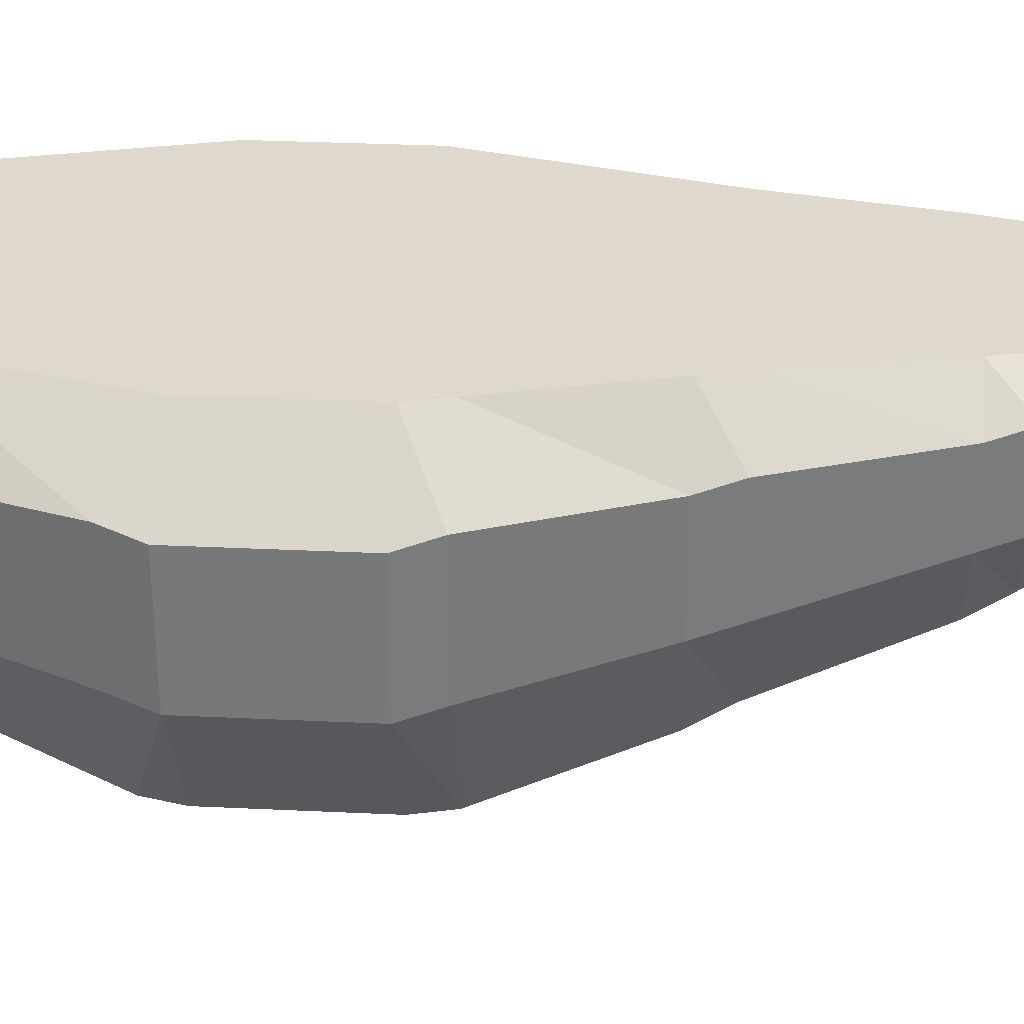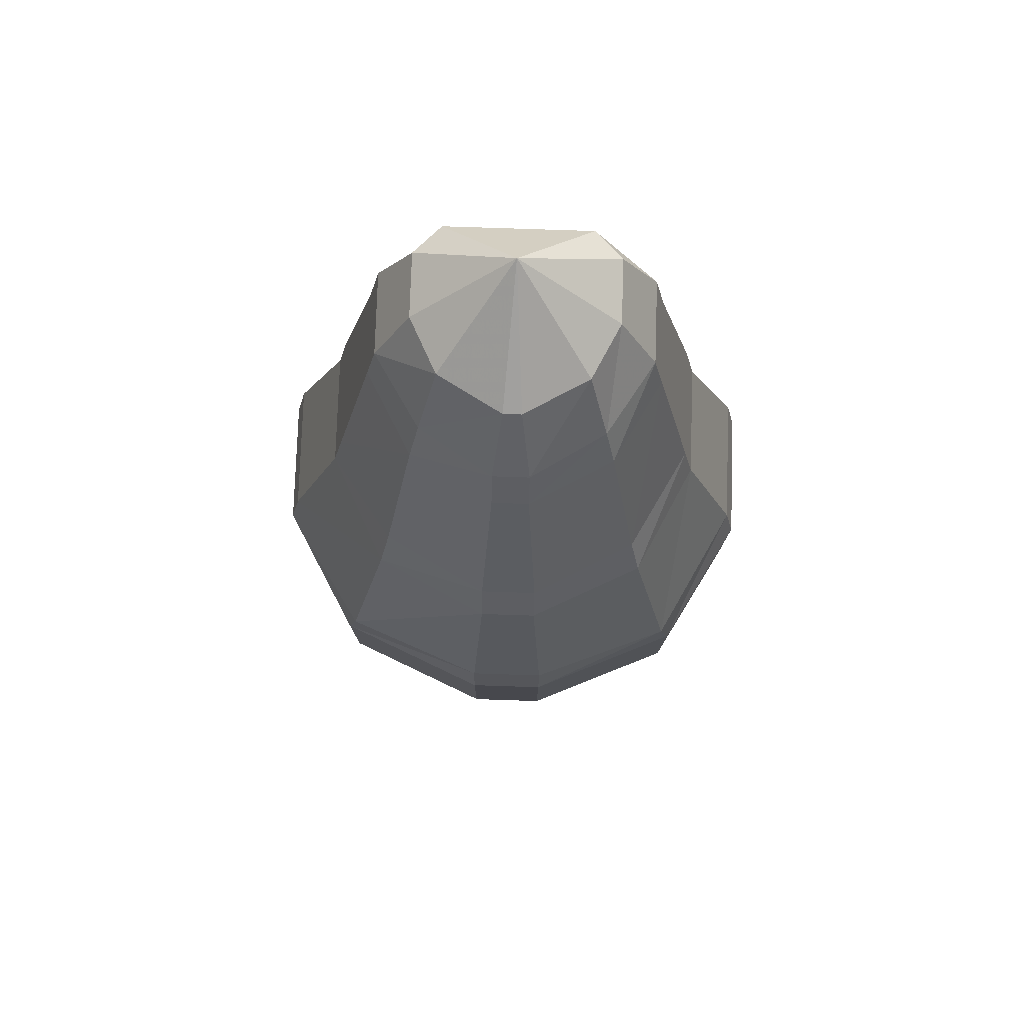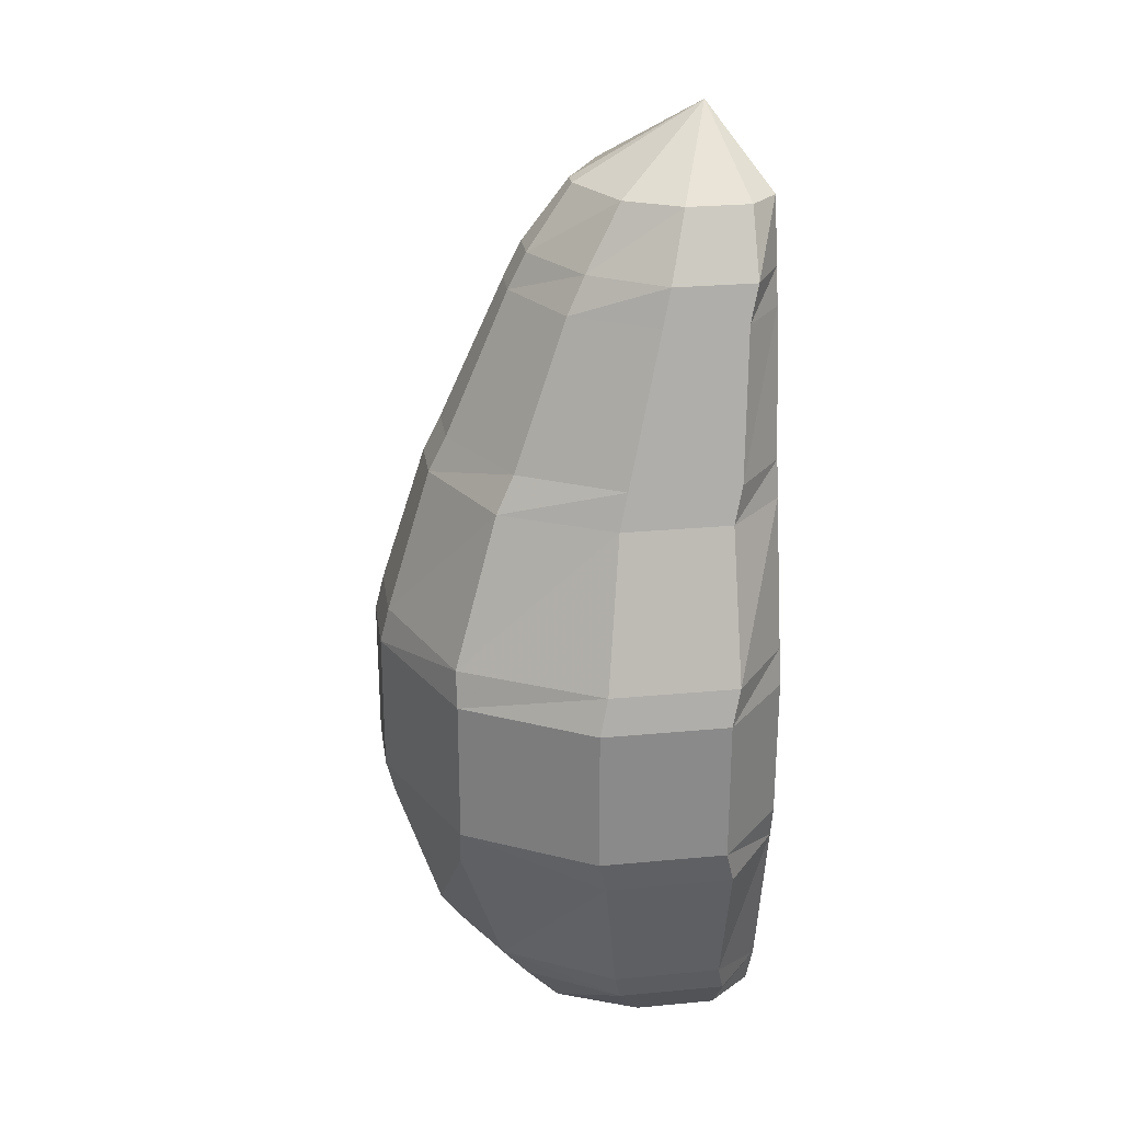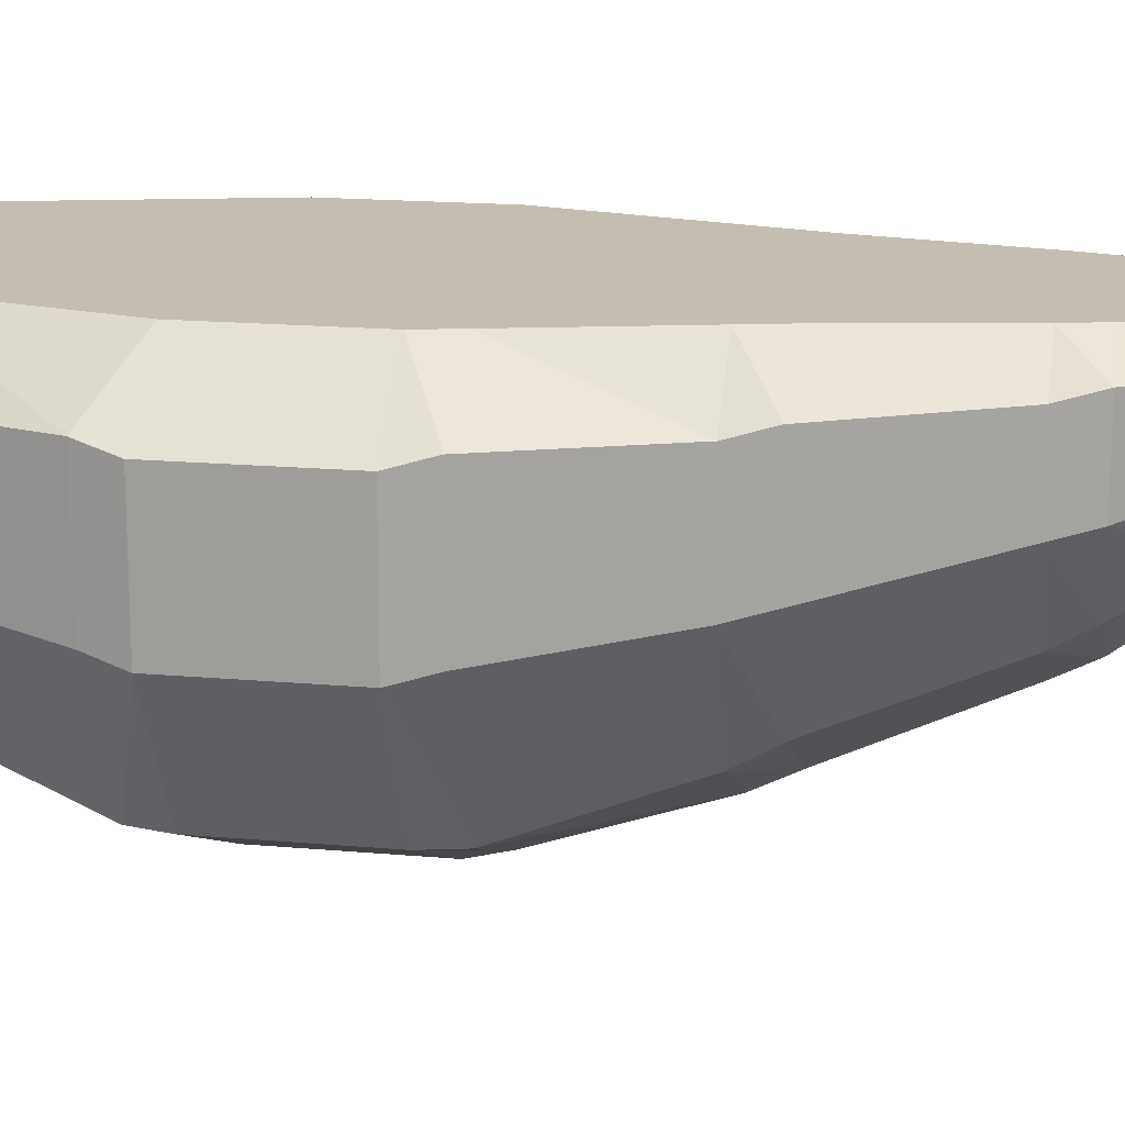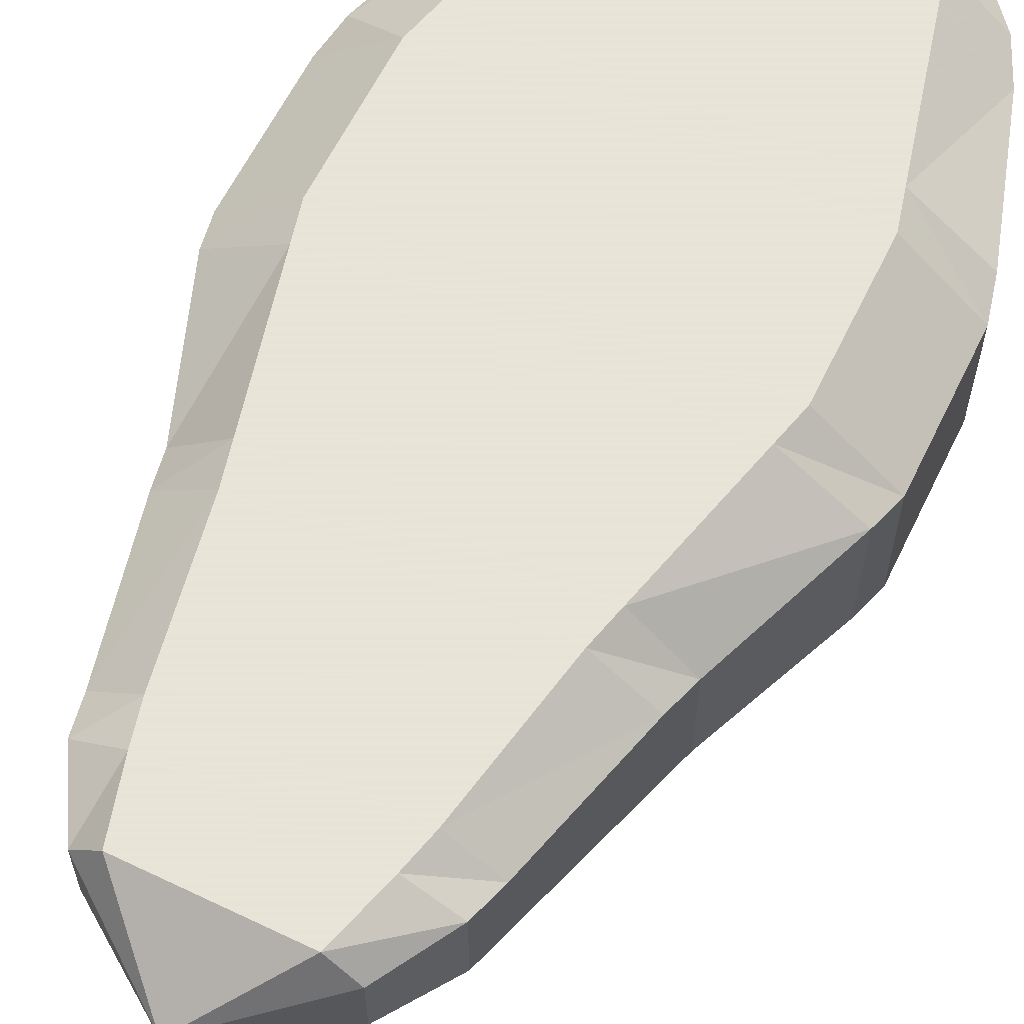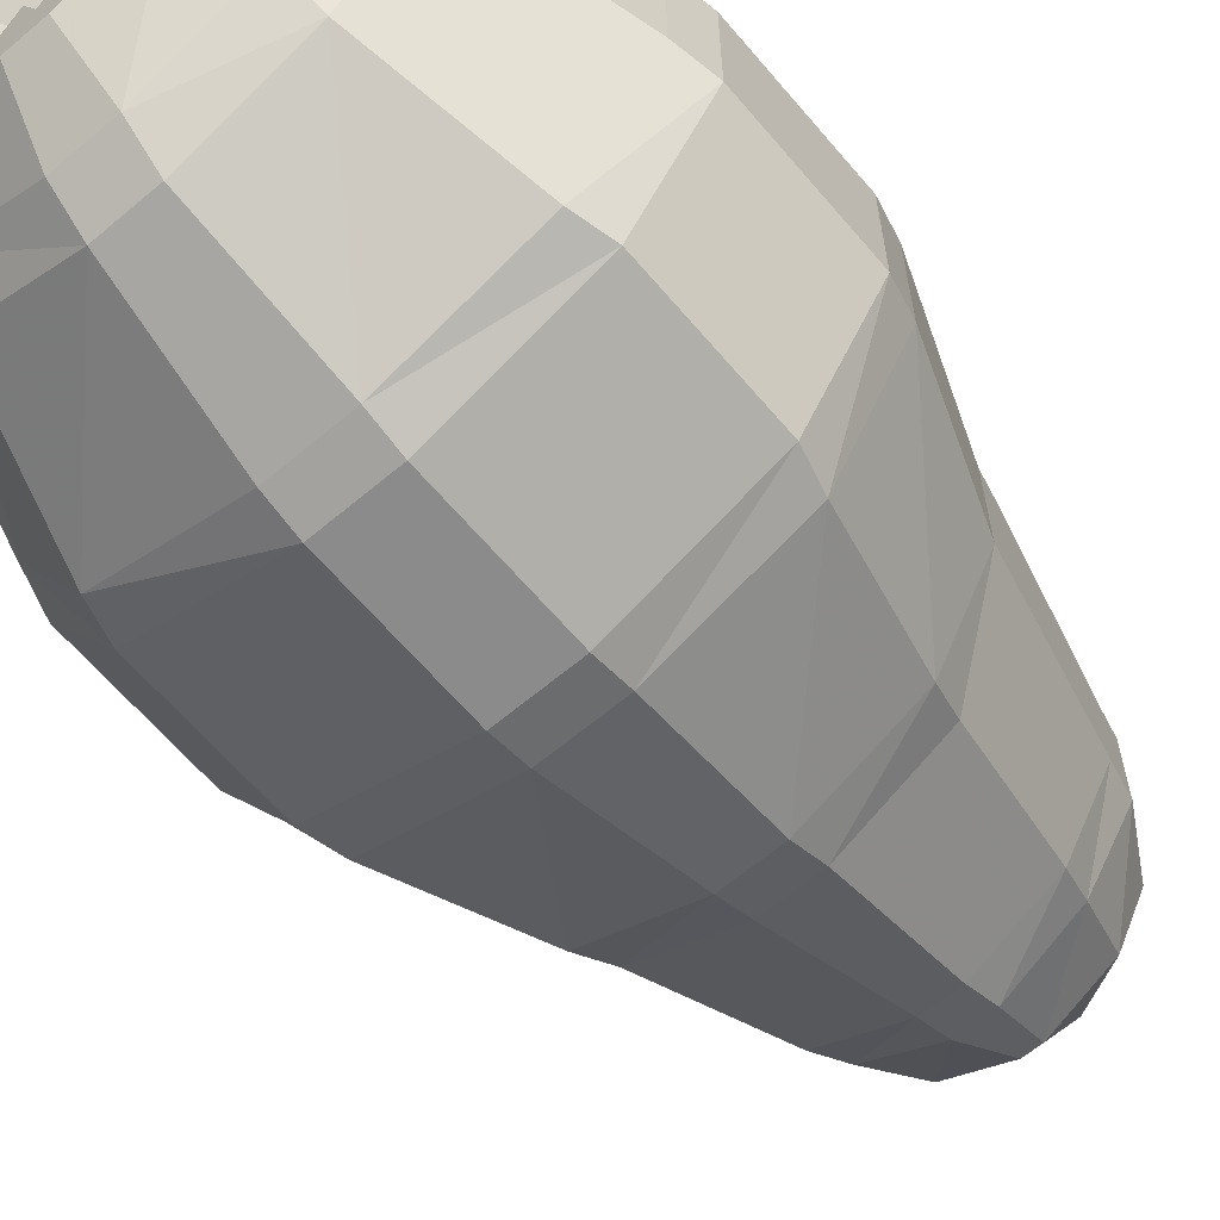
<metadata>
{"format":"obj","ext":"obj","renderer":"f3d","projection":"perspective","resolution":1024,"background":"white","views":[{"elev":32.1,"azim":-86.2,"up":"+Y"},{"elev":78.3,"azim":1.9,"up":"+Z"},{"elev":26.8,"azim":81.7,"up":"+Z"},{"elev":17.2,"azim":-79.8,"up":"+Y"},{"elev":61.4,"azim":25.9,"up":"+Y"},{"elev":-63.9,"azim":-139.7,"up":"+Y"}]}
</metadata>
<code>
v 0.03125 -0.3281 -0.1641
v 0.1562 -0.2734 -0.1641
v 0.1562 -0.2734 -0.03906
v 0.03125 -0.3281 -0.03906
v -0.03125 -0.3281 -0.1641
v 0.03125 -0.3203 -0.1953
v 0.1484 -0.2734 -0.1953
v 0.2109 -0.1562 -0.1953
v 0.2188 -0.1641 -0.1641
v 0.2188 -0.1641 -0.03906
v 0.2109 -0.1562 -0.007812
v 0.1484 -0.2734 -0.007812
v 0.03125 -0.3203 -0.007812
v -0.03125 -0.3281 -0.03906
v -0.1562 -0.2734 -0.1641
v -0.03125 -0.3203 -0.1953
v -0.02344 -0.2812 -0.3203
v 0.02344 -0.2812 -0.3203
v 0.1172 -0.2344 -0.3203
v 0.1719 -0.1406 -0.3203
v 0.2109 -0.04688 -0.1953
v 0.2188 -0.05469 -0.1641
v 0.2188 -0.05469 -0.03906
v 0.2109 -0.04688 -0.007812
v 0.1641 -0.04688 0.1172
v 0.1641 -0.1406 0.1172
v 0.1172 -0.2344 0.1172
v 0.02344 -0.2812 0.1172
v -0.03125 -0.3203 -0.007812
v -0.1562 -0.2734 -0.03906
v -0.2188 -0.1641 -0.1641
v -0.1484 -0.2734 -0.1953
v -0.1172 -0.2344 -0.3203
v -0.02344 -0.2578 -0.3516
v 0.02344 -0.2578 -0.3516
v 0.1094 -0.2109 -0.3516
v 0.1562 -0.1328 -0.3516
v 0.1562 -0.03906 -0.3516
v 0.1719 -0.04688 -0.3203
v 0.1484 0 -0.1953
v 0.1562 0 -0.1641
v 0.1562 0 -0.03906
v 0.1484 0 -0.007812
v 0.1172 0 0.1172
v 0.1094 0 0.1484
v 0.1562 -0.03906 0.1484
v 0.1562 -0.1328 0.1484
v 0.1094 -0.2188 0.1484
v 0.02344 -0.2656 0.1484
v -0.02344 -0.2812 0.1172
v -0.1484 -0.2734 -0.007812
v -0.2188 -0.1641 -0.03906
v -0.2188 -0.05469 -0.1641
v -0.2109 -0.1562 -0.1953
v -0.1719 -0.1406 -0.3203
v -0.1094 -0.2109 -0.3516
v -0.08594 -0.1797 -0.3984
v -0.01562 -0.2109 -0.3984
v 0.01562 -0.2109 -0.3984
v 0.08594 -0.1797 -0.3984
v 0.1172 -0.1094 -0.3984
v 0.1172 -0.03906 -0.3984
v 0.1094 0 -0.3516
v 0.1172 0 -0.3203
v -0.1484 0 -0.1953
v -0.1562 0 -0.1641
v -0.1562 0 -0.03906
v -0.1484 0 -0.007812
v -0.1172 0 0.1172
v -0.1094 0 0.1484
v -0.08594 0 0.2734
v 0.08594 0 0.2734
v 0.125 -0.03125 0.2734
v 0.125 -0.1016 0.2734
v 0.08594 -0.1719 0.2734
v 0.01562 -0.2109 0.2734
v -0.02344 -0.2656 0.1484
v -0.1172 -0.2344 0.1172
v -0.2109 -0.1562 -0.007812
v -0.2188 -0.05469 -0.03906
v -0.2109 -0.04688 -0.1953
v -0.1719 -0.04688 -0.3203
v -0.1562 -0.1328 -0.3516
v -0.1172 -0.1094 -0.3984
v -0.08594 -0.1328 -0.3984
v -0.05469 -0.1562 -0.3984
v -0.03125 -0.1719 -0.3984
v 0 -0.1719 -0.3984
v 0.03125 -0.1719 -0.3984
v 0.05469 -0.1562 -0.3984
v 0.08594 -0.1328 -0.3984
v 0.1016 -0.09375 -0.3984
v 0.1016 -0.0625 -0.3984
v 0.07812 -0.02344 -0.3984
v 0.08594 0 -0.3984
v -0.1094 0 -0.3516
v -0.1172 0 -0.3203
v -0.2109 -0.04688 -0.007812
v -0.1641 -0.04688 0.1172
v -0.1562 -0.03906 0.1484
v -0.125 -0.03125 0.2734
v -0.1172 -0.02344 0.3047
v -0.07812 0 0.3047
v 0.07812 0 0.3047
v 0.1172 -0.02344 0.3047
v 0.1172 -0.09375 0.3047
v 0.07812 -0.1562 0.3047
v 0.01562 -0.1953 0.3047
v -0.01562 -0.2109 0.2734
v -0.1094 -0.2188 0.1484
v -0.1641 -0.1406 0.1172
v -0.1562 -0.1328 0.1484
v -0.125 -0.1016 0.2734
v -0.1172 -0.09375 0.3047
v -0.08594 -0.07812 0.3594
v -0.08594 -0.02344 0.3594
v -0.0625 0 0.3594
v 0.0625 0 0.3594
v 0.08594 -0.02344 0.3594
v 0.08594 -0.07812 0.3594
v 0.0625 -0.125 0.3594
v 0.007812 -0.1562 0.3594
v -0.01562 -0.1953 0.3047
v -0.08594 -0.1719 0.2734
v -0.07812 -0.1562 0.3047
v -0.0625 -0.125 0.3594
v 0 -0.04688 0.4219
v -0.007812 -0.1562 0.3594
v -0.1562 -0.03906 -0.3516
v -0.1172 -0.03906 -0.3984
v -0.1016 -0.0625 -0.3984
v -0.1016 -0.09375 -0.3984
v -0.0625 -0.1016 -0.3984
v -0.08594 0 -0.3984
v -0.07812 -0.02344 -0.3984
v -0.0625 -0.0625 -0.3984
v 0.03125 0 -0.03125
v -0.03125 0 -0.03125
v 0 0 0.03125
v 0.007812 -0.007812 -0.3984
v 0 -0.04688 -0.3984
v -0.007812 -0.007812 -0.3984
v 0.03906 -0.007812 -0.3984
v 0.02344 -0.04688 -0.3984
v 0.05469 -0.1172 -0.3984
v 0.03125 -0.1328 -0.3984
v 0.01562 -0.1328 -0.3984
v 0.0625 -0.1016 -0.3984
v 0.0625 -0.07812 -0.3984
v 0.0625 -0.0625 -0.3984
v 0.04688 -0.04688 -0.3984
v 0 -0.07812 -0.3359
v -0.03906 -0.007812 -0.3984
v -0.04688 -0.04688 -0.3984
v -0.05469 -0.1172 -0.3984
v -0.03125 -0.1328 -0.3984
v -0.01562 -0.1328 -0.3984
v -0.0625 -0.07812 -0.3984
v -0.02344 -0.04688 -0.3984
f 1 2 3
f 1 3 4
f 1 4 5
f 2 9 10
f 2 10 3
f 4 14 5
f 5 14 15
f 6 16 17
f 6 17 18
f 6 18 7
f 7 18 19
f 7 19 8
f 8 19 20
f 8 20 21
f 9 22 23
f 9 23 10
f 11 24 25
f 11 25 26
f 11 26 12
f 12 26 27
f 12 27 13
f 13 27 28
f 13 28 29
f 14 30 15
f 15 30 31
f 16 32 33
f 16 33 17
f 20 39 21
f 21 39 40
f 22 41 42
f 22 42 23
f 24 43 44
f 24 44 25
f 28 50 29
f 29 50 51
f 30 52 31
f 31 52 53
f 32 54 55
f 32 55 33
f 34 56 57
f 34 57 58
f 34 58 35
f 35 58 59
f 35 59 36
f 36 59 60
f 36 60 37
f 37 60 61
f 37 61 38
f 38 61 62
f 38 62 63
f 39 64 40
f 40 64 65
f 41 66 67
f 41 67 42
f 43 68 69
f 43 69 44
f 45 70 71
f 45 71 72
f 45 72 46
f 46 72 73
f 46 73 47
f 47 73 74
f 47 74 48
f 48 74 75
f 48 75 49
f 49 75 76
f 49 76 77
f 50 78 51
f 51 78 79
f 52 80 53
f 53 80 66
f 54 81 82
f 54 82 55
f 56 83 84
f 56 84 57
f 57 84 85
f 57 85 86
f 57 86 58
f 58 86 87
f 58 87 88
f 58 88 59
f 59 88 89
f 59 89 90
f 59 90 60
f 60 90 91
f 60 91 61
f 61 91 92
f 61 92 62
f 62 92 93
f 62 93 94
f 62 94 95
f 62 95 63
f 63 95 96
f 64 97 65
f 65 97 81
f 66 80 67
f 68 98 99
f 68 99 69
f 70 100 101
f 70 101 71
f 76 109 77
f 77 109 110
f 78 111 79
f 79 111 98
f 98 111 99
f 100 112 113
f 100 113 101
f 102 114 115
f 102 115 116
f 102 116 103
f 103 116 117
f 103 117 104
f 104 117 118
f 104 118 105
f 105 118 119
f 105 119 106
f 106 119 120
f 106 120 107
f 107 120 121
f 107 121 108
f 108 121 122
f 108 122 123
f 109 124 110
f 110 124 112
f 112 124 113
f 114 125 126
f 114 126 115
f 115 126 127
f 115 127 116
f 116 127 117
f 117 127 118
f 118 127 119
f 119 127 120
f 120 127 121
f 121 127 122
f 122 127 128
f 122 128 123
f 123 128 125
f 97 82 81
f 83 129 130
f 83 130 84
f 84 130 131
f 84 131 132
f 84 132 85
f 125 128 126
f 126 128 127
f 129 96 134
f 129 134 130
f 130 134 131
f 131 134 135
f 140 142 134
f 140 134 95
f 140 95 143
f 94 143 95
f 142 153 134
f 134 153 135
f 86 87 57
f 57 87 58
f 96 95 134
f 1 5 6
f 1 6 7
f 1 7 2
f 2 7 8
f 2 8 9
f 3 10 11
f 3 11 12
f 3 12 4
f 4 12 13
f 4 13 14
f 5 15 16
f 5 16 6
f 8 21 9
f 9 21 22
f 10 23 24
f 10 24 11
f 13 29 14
f 14 29 30
f 15 31 32
f 15 32 16
f 17 33 34
f 17 34 35
f 17 35 18
f 18 35 36
f 18 36 19
f 19 36 37
f 19 37 20
f 20 37 38
f 20 38 39
f 21 40 22
f 22 40 41
f 23 42 43
f 23 43 24
f 25 44 45
f 25 45 46
f 25 46 26
f 26 46 47
f 26 47 27
f 27 47 48
f 27 48 28
f 28 48 49
f 28 49 50
f 29 51 30
f 30 51 52
f 31 53 54
f 31 54 32
f 33 55 56
f 33 56 34
f 38 63 39
f 39 63 64
f 40 65 41
f 41 65 66
f 42 67 68
f 42 68 43
f 44 69 70
f 44 70 45
f 49 77 50
f 50 77 78
f 51 79 52
f 52 79 80
f 53 66 81
f 53 81 54
f 55 82 83
f 55 83 56
f 63 96 64
f 64 96 97
f 65 81 66
f 67 80 98
f 67 98 68
f 69 99 100
f 69 100 70
f 71 101 102
f 71 102 103
f 71 103 72
f 72 103 104
f 72 104 73
f 73 104 105
f 73 105 74
f 74 105 106
f 74 106 75
f 75 106 107
f 75 107 76
f 76 107 108
f 76 108 109
f 77 110 78
f 78 110 111
f 79 98 80
f 99 111 112
f 99 112 100
f 101 113 114
f 101 114 102
f 108 123 109
f 109 123 124
f 110 112 111
f 113 124 125
f 113 125 114
f 123 125 124
f 82 97 129
f 82 129 83
f 96 129 97
f 85 132 133
f 131 135 136
f 140 141 142
f 140 143 144
f 145 91 90
f 146 90 89
f 147 89 88
f 148 92 91
f 149 93 92
f 150 94 93
f 151 143 94
f 135 153 154
f 86 85 155
f 87 86 156
f 88 87 157
f 132 131 158
f 153 142 159
f 137 138 139
f 143 94 152
f 143 152 140
f 140 152 142
f 142 152 153
f 94 93 152
f 152 93 92
f 152 92 91
f 152 91 90
f 152 90 89
f 152 89 88
f 152 88 87
f 152 87 86
f 152 86 85
f 152 85 132
f 152 132 131
f 152 131 135
f 152 135 153

</code>
